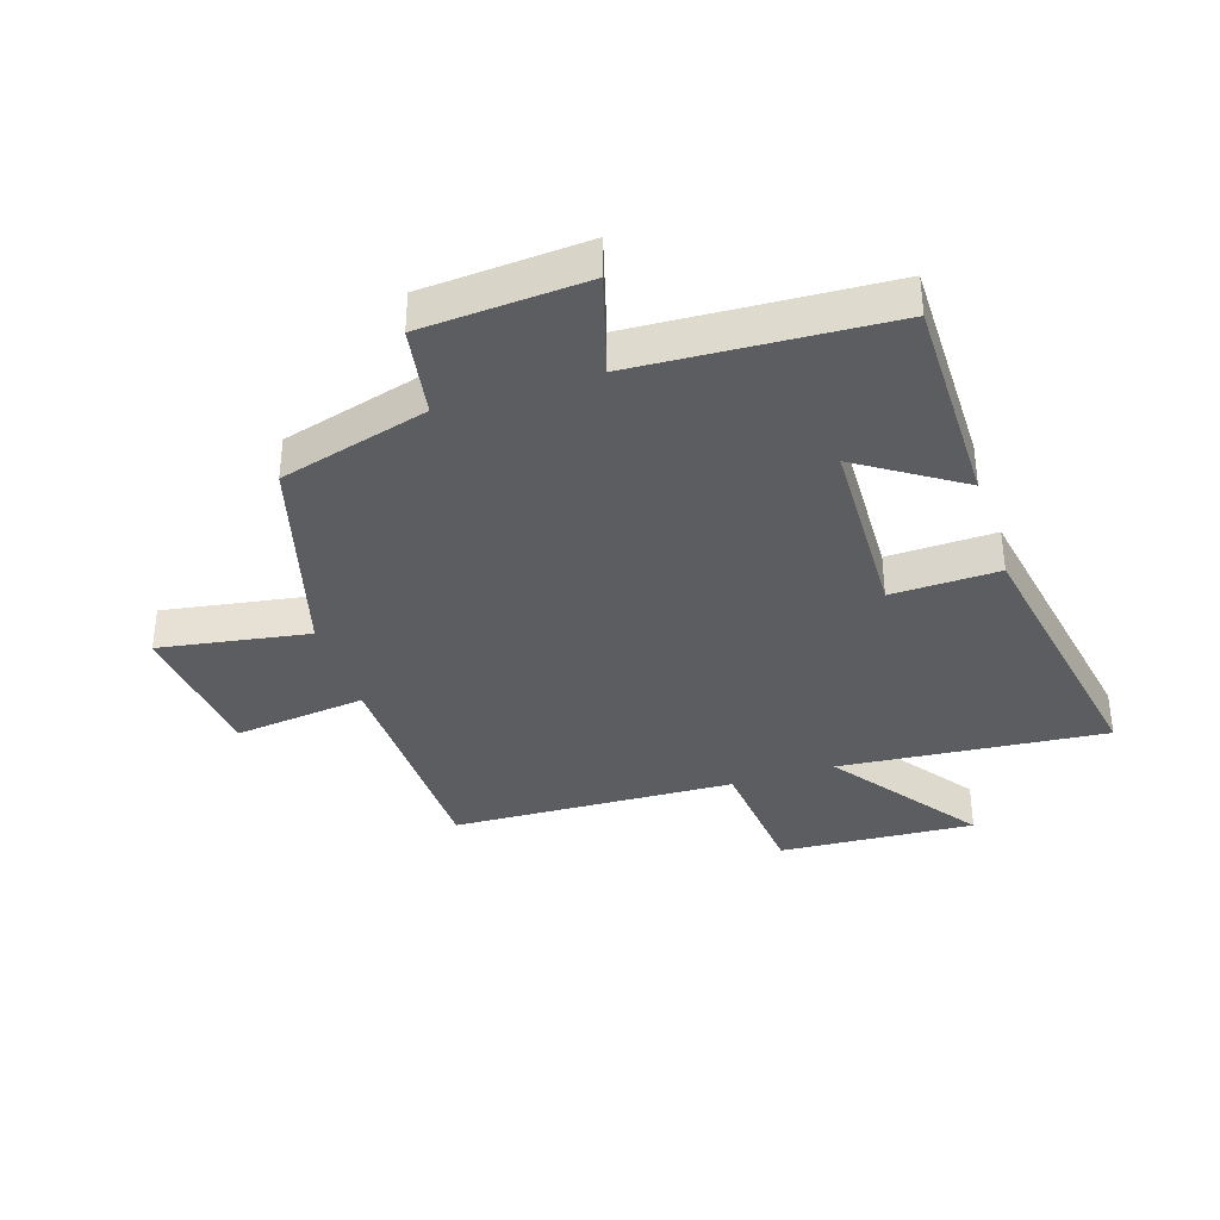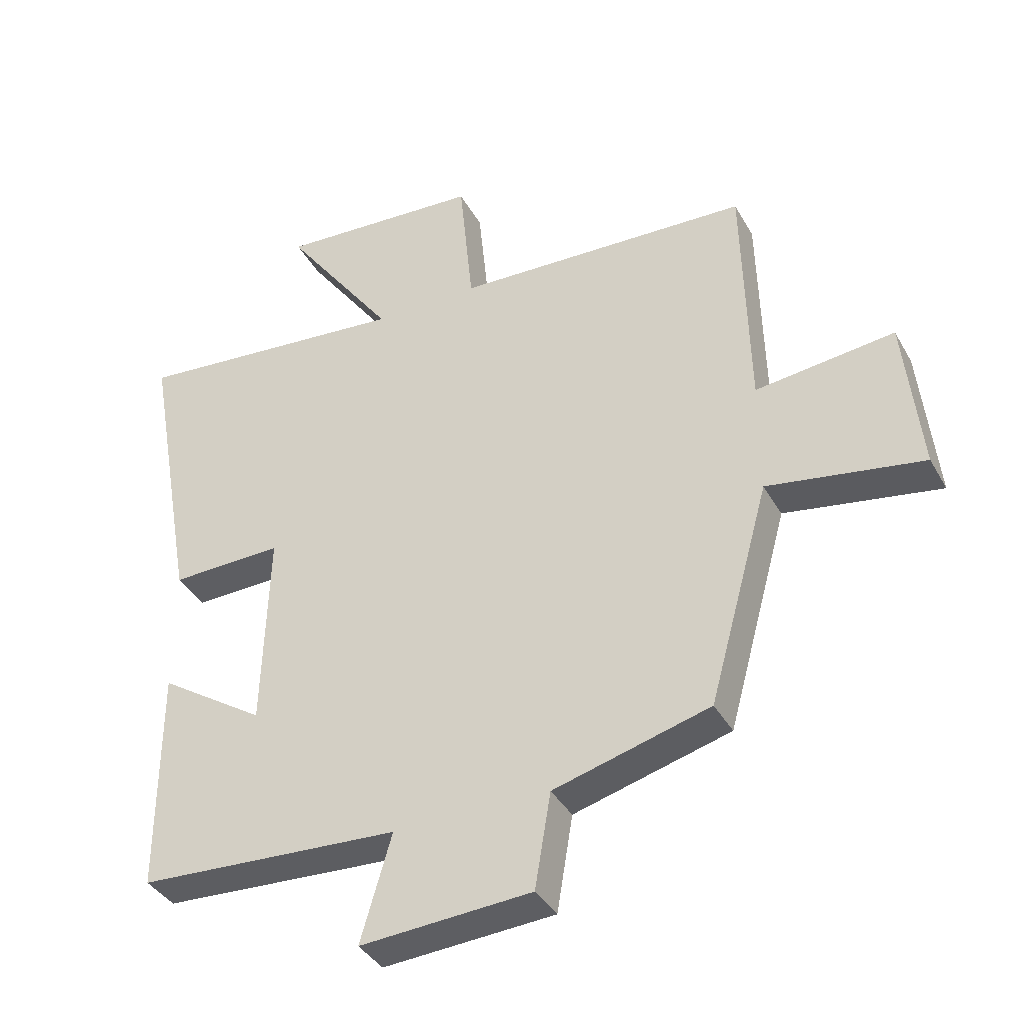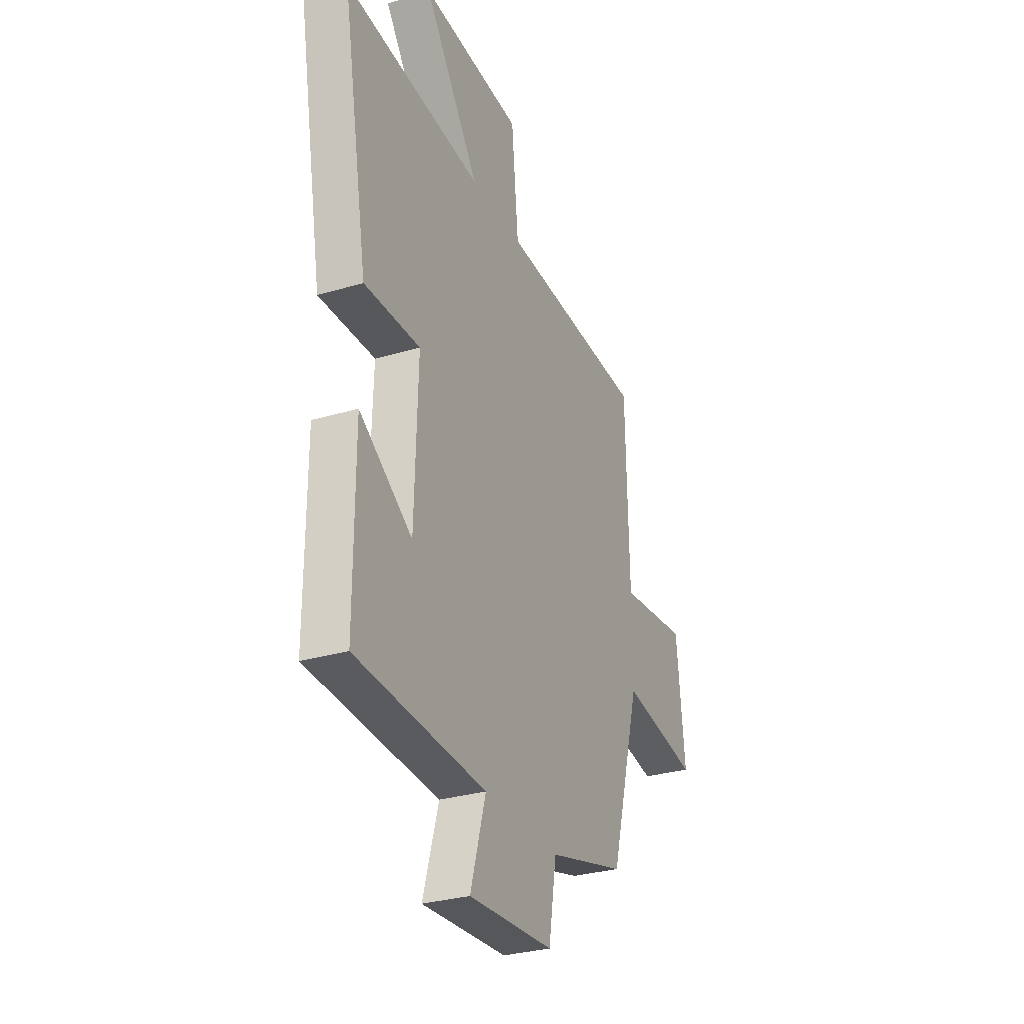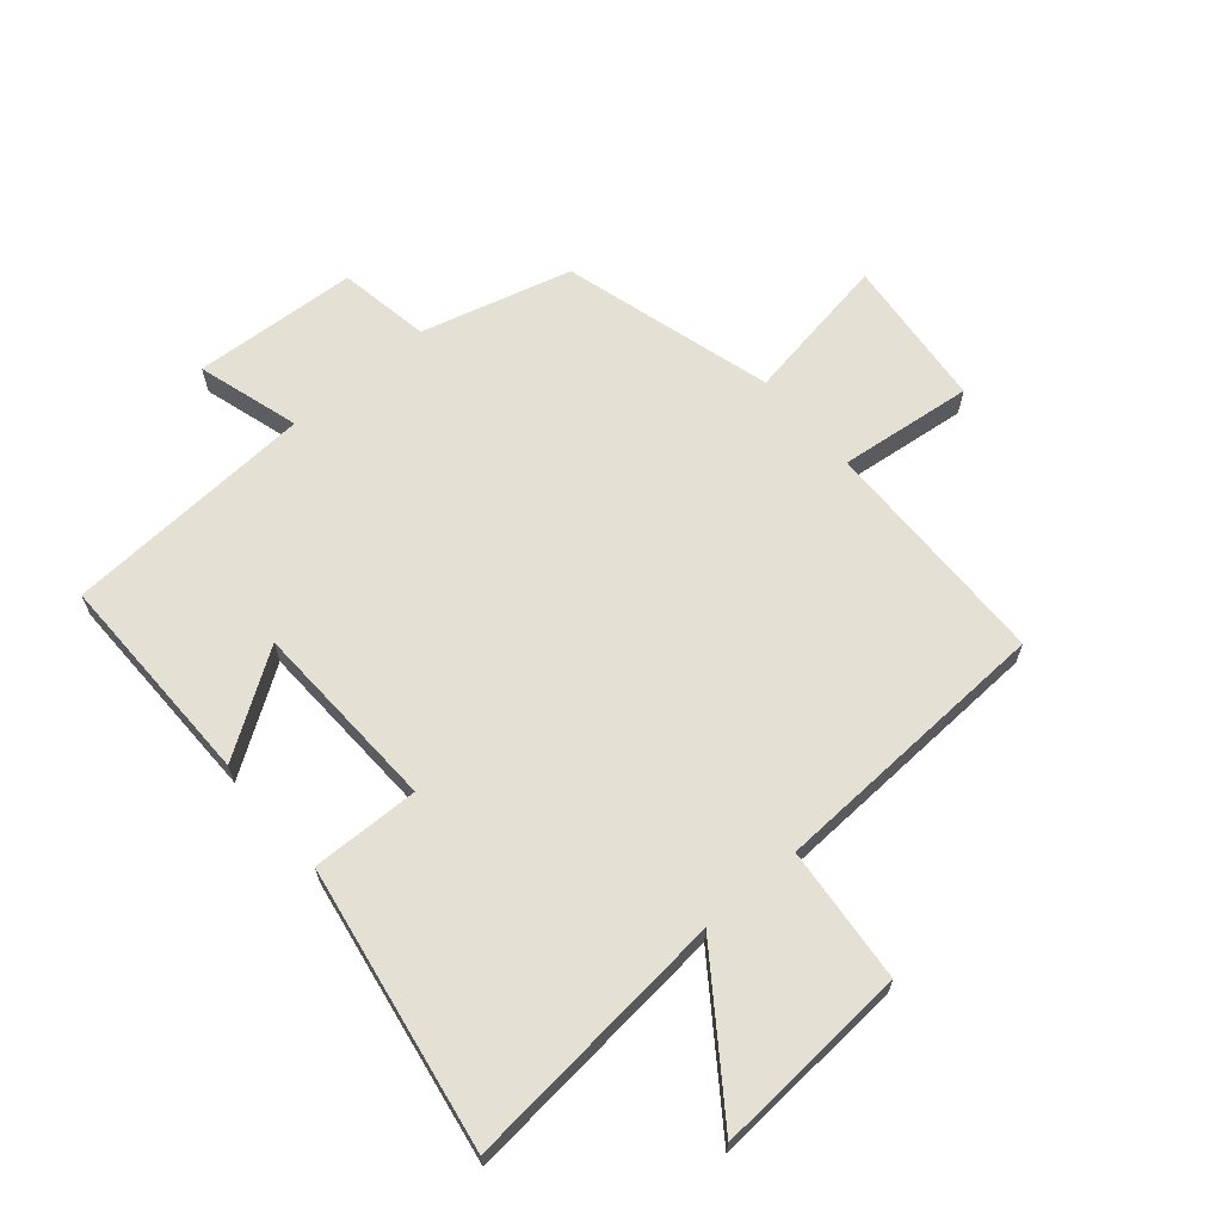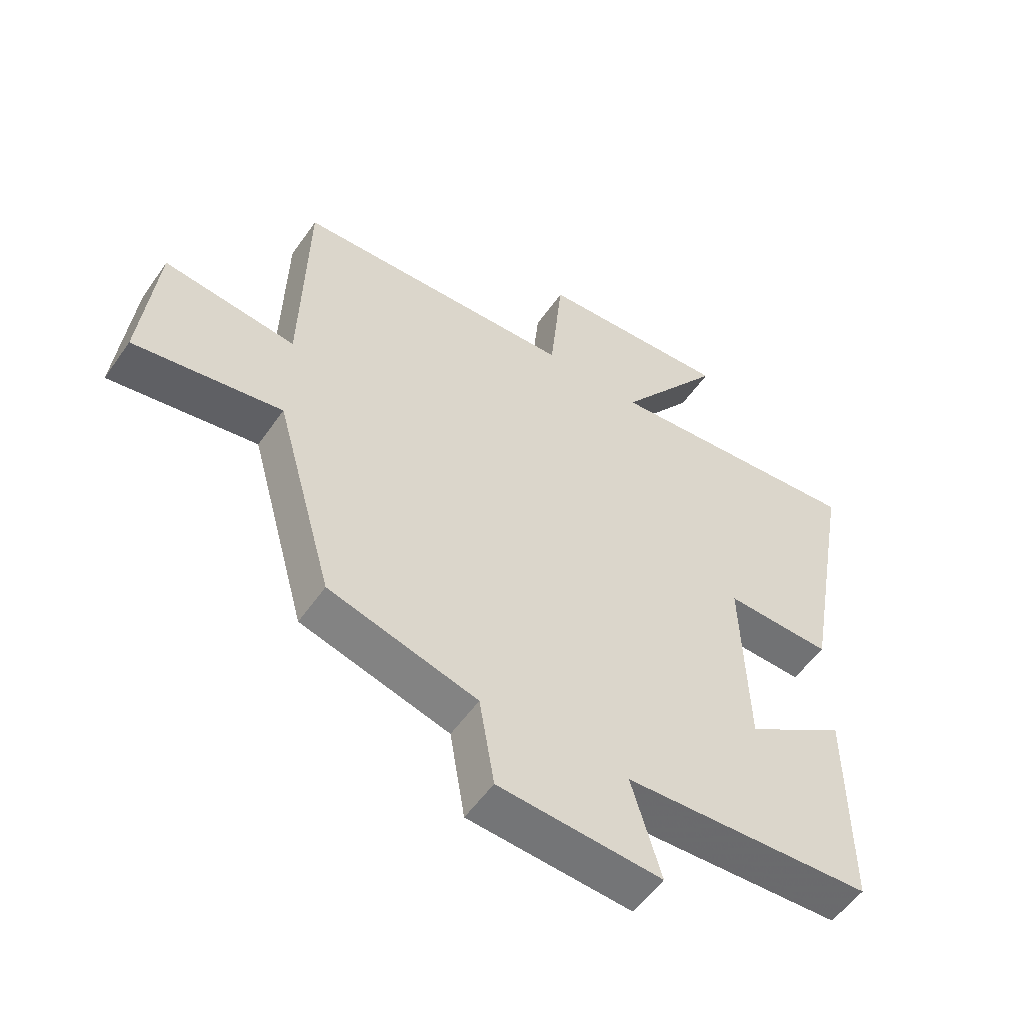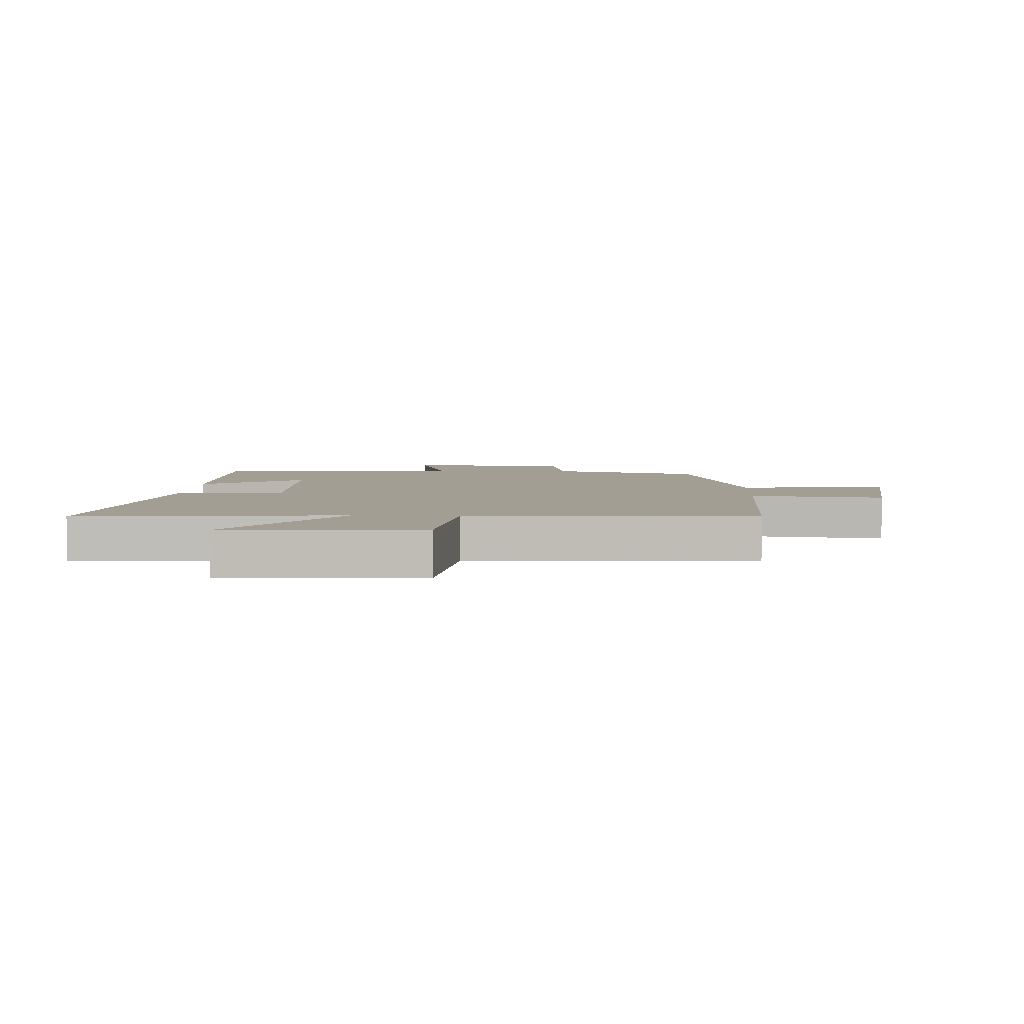
<metadata>
{"format":"obj","ext":"obj","renderer":"f3d","projection":"perspective","resolution":1024,"background":"white","views":[{"elev":-36.6,"azim":-162.1,"up":"+Y"},{"elev":-38.0,"azim":26.4,"up":"+Z"},{"elev":-30.1,"azim":-66.5,"up":"+Z"},{"elev":65.6,"azim":-40.8,"up":"+Y"},{"elev":-54.7,"azim":145.7,"up":"+Z"},{"elev":5.1,"azim":2.9,"up":"+Y"}]}
</metadata>
<code>
v -0.582 0.07 0.54
v -0.144 0.07 0.5
v -0.32 0.07 0.743
v 0.002 0.07 0.723
v 0.024 0.07 0.5
v 0.491 0.07 0.481
v 0.5 0.07 0.096
v 0.719 0.07 0.122
v 0.745 0.07 -0.126
v 0.5 0.07 -0.086
v 0.404 0.07 -0.432
v 0.158 0.07 -0.5
v 0.133 0.07 -0.65
v -0.137 0.07 -0.668
v -0.088 0.07 -0.5
v -0.501 0.07 -0.478
v -0.5 0.07 -0.124
v -0.333 0.07 -0.233
v -0.323 0.07 0.081
v -0.5 0.07 0.076
v -0.582 0 0.54
v -0.144 0 0.5
v -0.32 0 0.743
v 0.002 0 0.723
v 0.024 0 0.5
v 0.491 0 0.481
v 0.5 0 0.096
v 0.719 0 0.122
v 0.745 0 -0.126
v 0.5 0 -0.086
v 0.404 0 -0.432
v 0.158 0 -0.5
v 0.133 0 -0.65
v -0.137 0 -0.668
v -0.088 0 -0.5
v -0.501 0 -0.478
v -0.5 0 -0.124
v -0.333 0 -0.233
v -0.323 0 0.081
v -0.5 0 0.076
f 19 20 1 2
f 18 19 2
f 15 16 17 18
f 15 18 2
f 12 13 14 15
f 10 11 12 15
f 10 15 2
f 7 8 9 10
f 5 6 7 10
f 5 10 2 3
f 3 4 5
f 22 21 40 39
f 22 39 38
f 38 37 36 35
f 22 38 35
f 35 34 33 32
f 35 32 31 30
f 22 35 30
f 30 29 28 27
f 30 27 26 25
f 23 22 30 25
f 25 24 23
f 1 21 22 2
f 2 22 23 3
f 3 23 24 4
f 4 24 25 5
f 5 25 26 6
f 6 26 27 7
f 7 27 28 8
f 8 28 29 9
f 9 29 30 10
f 10 30 31 11
f 11 31 32 12
f 12 32 33 13
f 13 33 34 14
f 14 34 35 15
f 15 35 36 16
f 16 36 37 17
f 17 37 38 18
f 18 38 39 19
f 19 39 40 20
f 20 40 21 1

</code>
